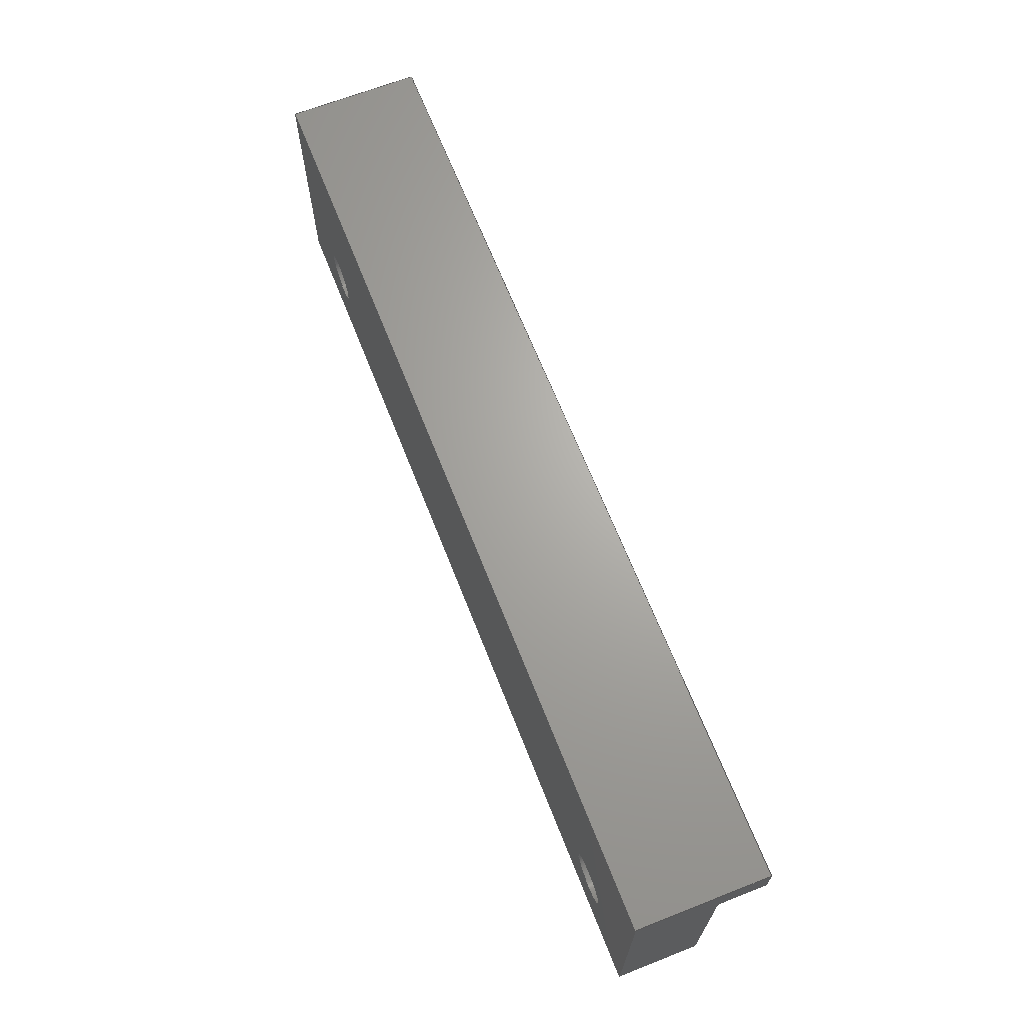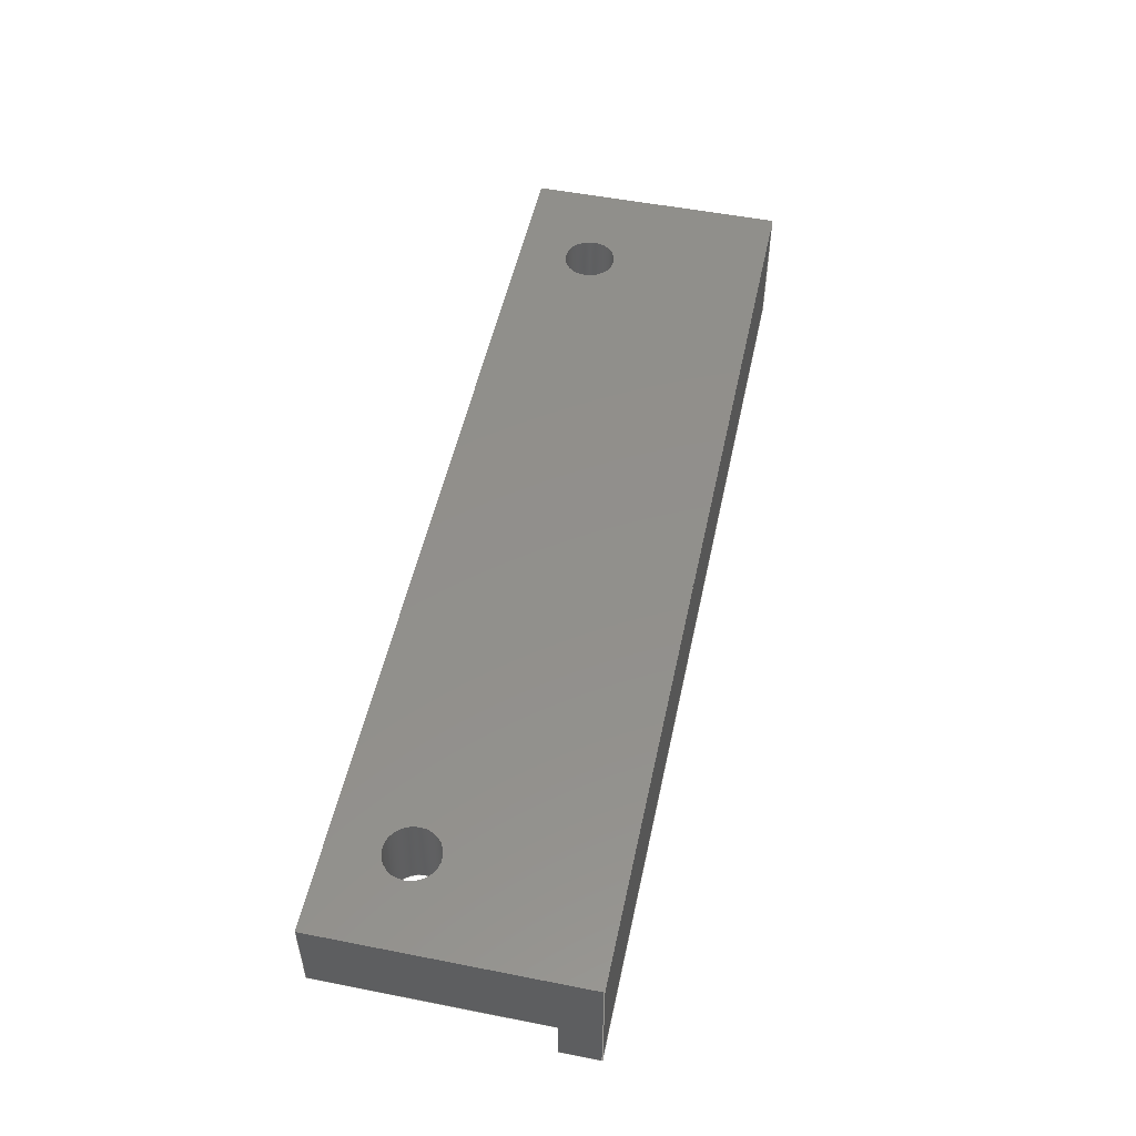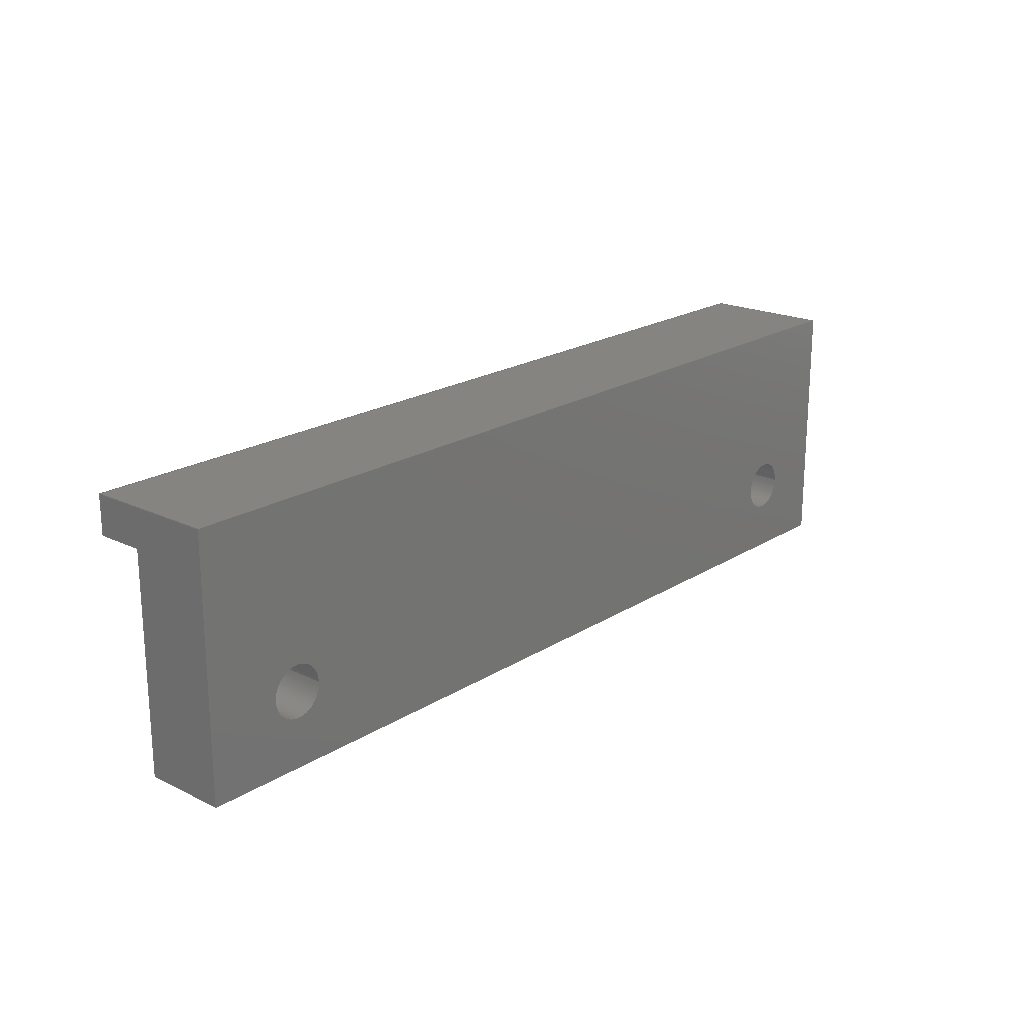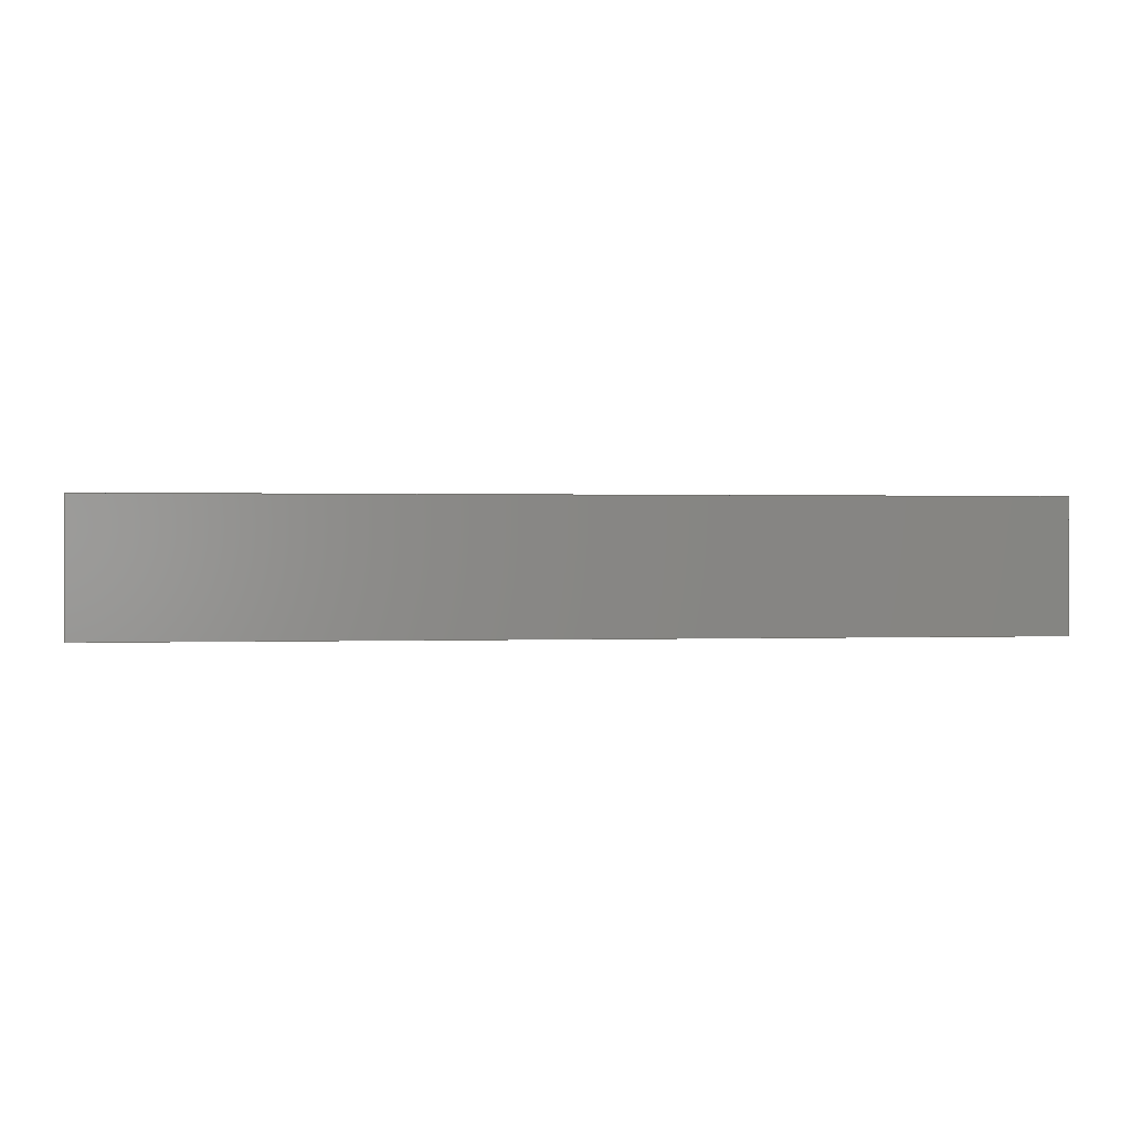
<metadata>
{"format":"step","ext":"stp","renderer":"f3d","projection":"perspective","resolution":1024,"background":"white","views":[{"elev":66.9,"azim":68.5,"up":"+Y"},{"elev":52.0,"azim":102.0,"up":"+Z"},{"elev":20.1,"azim":-48.8,"up":"+Y"},{"elev":0.6,"azim":172.4,"up":"+Z"}]}
</metadata>
<code>
ISO-10303-21;
DATA;
#1=MECHANICAL_DESIGN_GEOMETRIC_PRESENTATION_REPRESENTATION('',(#4),#314);
#2=SHAPE_REPRESENTATION_RELATIONSHIP('SRR','None',#321,#3);
#3=ADVANCED_BREP_SHAPE_REPRESENTATION('',(#5),#313);
#4=STYLED_ITEM('',(#330),#5);
#5=MANIFOLD_SOLID_BREP('Solid2',#180);
#6=LINE('',#276,#24);
#7=LINE('',#278,#25);
#8=LINE('',#280,#26);
#9=LINE('',#281,#27);
#10=LINE('',#284,#28);
#11=LINE('',#286,#29);
#12=LINE('',#287,#30);
#13=LINE('',#291,#31);
#14=LINE('',#293,#32);
#15=LINE('',#295,#33);
#16=LINE('',#296,#34);
#17=LINE('',#298,#35);
#18=LINE('',#299,#36);
#19=LINE('',#302,#37);
#20=LINE('',#303,#38);
#21=LINE('',#306,#39);
#22=LINE('',#307,#40);
#23=LINE('',#309,#41);
#24=VECTOR('',#230,10);
#25=VECTOR('',#231,10);
#26=VECTOR('',#232,10);
#27=VECTOR('',#233,10);
#28=VECTOR('',#236,10);
#29=VECTOR('',#237,10);
#30=VECTOR('',#238,10);
#31=VECTOR('',#241,10);
#32=VECTOR('',#242,10);
#33=VECTOR('',#243,10);
#34=VECTOR('',#244,10);
#35=VECTOR('',#247,10);
#36=VECTOR('',#248,10);
#37=VECTOR('',#251,10);
#38=VECTOR('',#252,10);
#39=VECTOR('',#255,10);
#40=VECTOR('',#256,10);
#41=VECTOR('',#259,10);
#42=PLANE('',#206);
#43=PLANE('',#207);
#44=PLANE('',#208);
#45=PLANE('',#209);
#46=PLANE('',#210);
#47=PLANE('',#211);
#48=PLANE('',#212);
#49=PLANE('',#213);
#50=FACE_BOUND('',#67,.T.);
#51=FACE_BOUND('',#69,.T.);
#52=FACE_BOUND('',#71,.T.);
#53=FACE_BOUND('',#72,.T.);
#54=FACE_BOUND('',#79,.T.);
#55=FACE_BOUND('',#80,.T.);
#56=FACE_OUTER_BOUND('',#66,.T.);
#57=FACE_OUTER_BOUND('',#68,.T.);
#58=FACE_OUTER_BOUND('',#70,.T.);
#59=FACE_OUTER_BOUND('',#73,.T.);
#60=FACE_OUTER_BOUND('',#74,.T.);
#61=FACE_OUTER_BOUND('',#75,.T.);
#62=FACE_OUTER_BOUND('',#76,.T.);
#63=FACE_OUTER_BOUND('',#77,.T.);
#64=FACE_OUTER_BOUND('',#78,.T.);
#65=FACE_OUTER_BOUND('',#81,.T.);
#66=EDGE_LOOP('',(#124));
#67=EDGE_LOOP('',(#125));
#68=EDGE_LOOP('',(#126));
#69=EDGE_LOOP('',(#127));
#70=EDGE_LOOP('',(#128,#129,#130,#131));
#71=EDGE_LOOP('',(#132));
#72=EDGE_LOOP('',(#133));
#73=EDGE_LOOP('',(#134,#135,#136,#137));
#74=EDGE_LOOP('',(#138,#139,#140,#141));
#75=EDGE_LOOP('',(#142,#143,#144,#145));
#76=EDGE_LOOP('',(#146,#147,#148,#149,#150,#151));
#77=EDGE_LOOP('',(#152,#153,#154,#155,#156,#157));
#78=EDGE_LOOP('',(#158,#159,#160,#161));
#79=EDGE_LOOP('',(#162));
#80=EDGE_LOOP('',(#163));
#81=EDGE_LOOP('',(#164,#165,#166,#167));
#82=CIRCLE('',#201,0.8);
#83=CIRCLE('',#202,0.8);
#84=CIRCLE('',#204,0.8);
#85=CIRCLE('',#205,0.8);
#86=VERTEX_POINT('',#264);
#87=VERTEX_POINT('',#266);
#88=VERTEX_POINT('',#269);
#89=VERTEX_POINT('',#271);
#90=VERTEX_POINT('',#274);
#91=VERTEX_POINT('',#275);
#92=VERTEX_POINT('',#277);
#93=VERTEX_POINT('',#279);
#94=VERTEX_POINT('',#283);
#95=VERTEX_POINT('',#285);
#96=VERTEX_POINT('',#289);
#97=VERTEX_POINT('',#290);
#98=VERTEX_POINT('',#292);
#99=VERTEX_POINT('',#294);
#100=VERTEX_POINT('',#301);
#101=VERTEX_POINT('',#305);
#102=EDGE_CURVE('',#86,#86,#82,.T.);
#103=EDGE_CURVE('',#87,#87,#83,.T.);
#104=EDGE_CURVE('',#88,#88,#84,.T.);
#105=EDGE_CURVE('',#89,#89,#85,.T.);
#106=EDGE_CURVE('',#90,#91,#6,.T.);
#107=EDGE_CURVE('',#92,#91,#7,.T.);
#108=EDGE_CURVE('',#93,#92,#8,.T.);
#109=EDGE_CURVE('',#90,#93,#9,.T.);
#110=EDGE_CURVE('',#90,#94,#10,.T.);
#111=EDGE_CURVE('',#94,#95,#11,.T.);
#112=EDGE_CURVE('',#95,#91,#12,.T.);
#113=EDGE_CURVE('',#96,#97,#13,.T.);
#114=EDGE_CURVE('',#98,#96,#14,.T.);
#115=EDGE_CURVE('',#99,#98,#15,.T.);
#116=EDGE_CURVE('',#97,#99,#16,.T.);
#117=EDGE_CURVE('',#96,#95,#17,.F.);
#118=EDGE_CURVE('',#94,#98,#18,.T.);
#119=EDGE_CURVE('',#100,#97,#19,.T.);
#120=EDGE_CURVE('',#100,#92,#20,.F.);
#121=EDGE_CURVE('',#101,#93,#21,.T.);
#122=EDGE_CURVE('',#99,#101,#22,.T.);
#123=EDGE_CURVE('',#101,#100,#23,.T.);
#124=ORIENTED_EDGE('',*,*,#102,.F.);
#125=ORIENTED_EDGE('',*,*,#103,.F.);
#126=ORIENTED_EDGE('',*,*,#104,.F.);
#127=ORIENTED_EDGE('',*,*,#105,.F.);
#128=ORIENTED_EDGE('',*,*,#106,.T.);
#129=ORIENTED_EDGE('',*,*,#107,.F.);
#130=ORIENTED_EDGE('',*,*,#108,.F.);
#131=ORIENTED_EDGE('',*,*,#109,.F.);
#132=ORIENTED_EDGE('',*,*,#103,.T.);
#133=ORIENTED_EDGE('',*,*,#105,.T.);
#134=ORIENTED_EDGE('',*,*,#110,.T.);
#135=ORIENTED_EDGE('',*,*,#111,.T.);
#136=ORIENTED_EDGE('',*,*,#112,.T.);
#137=ORIENTED_EDGE('',*,*,#106,.F.);
#138=ORIENTED_EDGE('',*,*,#113,.F.);
#139=ORIENTED_EDGE('',*,*,#114,.F.);
#140=ORIENTED_EDGE('',*,*,#115,.F.);
#141=ORIENTED_EDGE('',*,*,#116,.F.);
#142=ORIENTED_EDGE('',*,*,#114,.T.);
#143=ORIENTED_EDGE('',*,*,#117,.T.);
#144=ORIENTED_EDGE('',*,*,#111,.F.);
#145=ORIENTED_EDGE('',*,*,#118,.T.);
#146=ORIENTED_EDGE('',*,*,#113,.T.);
#147=ORIENTED_EDGE('',*,*,#119,.F.);
#148=ORIENTED_EDGE('',*,*,#120,.T.);
#149=ORIENTED_EDGE('',*,*,#107,.T.);
#150=ORIENTED_EDGE('',*,*,#112,.F.);
#151=ORIENTED_EDGE('',*,*,#117,.F.);
#152=ORIENTED_EDGE('',*,*,#115,.T.);
#153=ORIENTED_EDGE('',*,*,#118,.F.);
#154=ORIENTED_EDGE('',*,*,#110,.F.);
#155=ORIENTED_EDGE('',*,*,#109,.T.);
#156=ORIENTED_EDGE('',*,*,#121,.F.);
#157=ORIENTED_EDGE('',*,*,#122,.F.);
#158=ORIENTED_EDGE('',*,*,#116,.T.);
#159=ORIENTED_EDGE('',*,*,#122,.T.);
#160=ORIENTED_EDGE('',*,*,#123,.T.);
#161=ORIENTED_EDGE('',*,*,#119,.T.);
#162=ORIENTED_EDGE('',*,*,#102,.T.);
#163=ORIENTED_EDGE('',*,*,#104,.T.);
#164=ORIENTED_EDGE('',*,*,#108,.T.);
#165=ORIENTED_EDGE('',*,*,#120,.F.);
#166=ORIENTED_EDGE('',*,*,#123,.F.);
#167=ORIENTED_EDGE('',*,*,#121,.T.);
#168=CYLINDRICAL_SURFACE('',#200,0.8);
#169=CYLINDRICAL_SURFACE('',#203,0.8);
#170=ADVANCED_FACE('',(#56,#50),#168,.F.);
#171=ADVANCED_FACE('',(#57,#51),#169,.F.);
#172=ADVANCED_FACE('',(#58,#52,#53),#42,.F.);
#173=ADVANCED_FACE('',(#59),#43,.T.);
#174=ADVANCED_FACE('',(#60),#44,.F.);
#175=ADVANCED_FACE('',(#61),#45,.F.);
#176=ADVANCED_FACE('',(#62),#46,.F.);
#177=ADVANCED_FACE('',(#63),#47,.F.);
#178=ADVANCED_FACE('',(#64,#54,#55),#48,.T.);
#179=ADVANCED_FACE('',(#65),#49,.T.);
#180=CLOSED_SHELL('',(#170,#171,#172,#173,#174,#175,#176,#177,#178,#179));
#181=DERIVED_UNIT_ELEMENT(#183,0);
#182=DERIVED_UNIT_ELEMENT(#316,0);
#183=(
MASS_UNIT()
NAMED_UNIT(*)
SI_UNIT($,.GRAM.)
);
#184=DERIVED_UNIT((#181,#182));
#185=MEASURE_REPRESENTATION_ITEM('density measure',
POSITIVE_RATIO_MEASURE(1),#184);
#186=PROPERTY_DEFINITION_REPRESENTATION(#191,#188);
#187=PROPERTY_DEFINITION_REPRESENTATION(#192,#189);
#188=REPRESENTATION('material name',(#190),#313);
#189=REPRESENTATION('density',(#185),#313);
#190=DESCRIPTIVE_REPRESENTATION_ITEM('Generic','Generic');
#191=PROPERTY_DEFINITION('material property','material name',#323);
#192=PROPERTY_DEFINITION('material property','density of part',#323);
#193=DATE_TIME_ROLE('creation_date');
#194=APPLIED_DATE_AND_TIME_ASSIGNMENT(#195,#193,(#323));
#195=DATE_AND_TIME(#196,#197);
#196=CALENDAR_DATE(2019,17,3);
#197=LOCAL_TIME(16,27,31,#198);
#198=COORDINATED_UNIVERSAL_TIME_OFFSET(0,0,.BEHIND.);
#199=AXIS2_PLACEMENT_3D('placement',#262,#214,#215);
#200=AXIS2_PLACEMENT_3D('',#263,#216,#217);
#201=AXIS2_PLACEMENT_3D('',#265,#218,#219);
#202=AXIS2_PLACEMENT_3D('',#267,#220,#221);
#203=AXIS2_PLACEMENT_3D('',#268,#222,#223);
#204=AXIS2_PLACEMENT_3D('',#270,#224,#225);
#205=AXIS2_PLACEMENT_3D('',#272,#226,#227);
#206=AXIS2_PLACEMENT_3D('',#273,#228,#229);
#207=AXIS2_PLACEMENT_3D('',#282,#234,#235);
#208=AXIS2_PLACEMENT_3D('',#288,#239,#240);
#209=AXIS2_PLACEMENT_3D('',#297,#245,#246);
#210=AXIS2_PLACEMENT_3D('',#300,#249,#250);
#211=AXIS2_PLACEMENT_3D('',#304,#253,#254);
#212=AXIS2_PLACEMENT_3D('',#308,#257,#258);
#213=AXIS2_PLACEMENT_3D('',#310,#260,#261);
#214=DIRECTION('axis',(0,0,1));
#215=DIRECTION('refdir',(1,0,0));
#216=DIRECTION('center_axis',(0,0,-1));
#217=DIRECTION('ref_axis',(-1,0,0));
#218=DIRECTION('center_axis',(0,0,-1));
#219=DIRECTION('ref_axis',(-1,0,0));
#220=DIRECTION('center_axis',(0,0,1));
#221=DIRECTION('ref_axis',(-1,0,0));
#222=DIRECTION('center_axis',(0,0,-1));
#223=DIRECTION('ref_axis',(-1,0,0));
#224=DIRECTION('center_axis',(0,0,-1));
#225=DIRECTION('ref_axis',(-1,0,0));
#226=DIRECTION('center_axis',(0,0,1));
#227=DIRECTION('ref_axis',(-1,0,0));
#228=DIRECTION('center_axis',(0,0,1));
#229=DIRECTION('ref_axis',(0,-1,0));
#230=DIRECTION('',(1,0,0));
#231=DIRECTION('',(0,1,0));
#232=DIRECTION('',(1,7.52e-17,0));
#233=DIRECTION('',(3.351e-17,-1,0));
#234=DIRECTION('center_axis',(0,-1,0));
#235=DIRECTION('ref_axis',(0,0,-1));
#236=DIRECTION('',(0,0,-1));
#237=DIRECTION('',(1,0,0));
#238=DIRECTION('',(0,0,1));
#239=DIRECTION('center_axis',(0,-1,0));
#240=DIRECTION('ref_axis',(0,0,-1));
#241=DIRECTION('',(0,0,1));
#242=DIRECTION('',(1,0,0));
#243=DIRECTION('',(0,0,-1));
#244=DIRECTION('',(-1,0,0));
#245=DIRECTION('center_axis',(0,0,1));
#246=DIRECTION('ref_axis',(-1,0,0));
#247=DIRECTION('',(0,1,0));
#248=DIRECTION('',(-3.351e-17,1,0));
#249=DIRECTION('center_axis',(-1,0,0));
#250=DIRECTION('ref_axis',(0,1,0));
#251=DIRECTION('',(0,1,0));
#252=DIRECTION('',(0,0,1));
#253=DIRECTION('center_axis',(1,3.351e-17,0));
#254=DIRECTION('ref_axis',(3.351e-17,-1,0));
#255=DIRECTION('',(0,0,-1));
#256=DIRECTION('',(3.351e-17,-1,0));
#257=DIRECTION('center_axis',(0,0,1));
#258=DIRECTION('ref_axis',(-1,0,0));
#259=DIRECTION('',(1,7.52e-17,0));
#260=DIRECTION('center_axis',(7.52e-17,-1,0));
#261=DIRECTION('ref_axis',(-1,-7.52e-17,0));
#262=CARTESIAN_POINT('',(0,0,0));
#263=CARTESIAN_POINT('Origin',(27.53,-3.522,-7.5));
#264=CARTESIAN_POINT('',(28.33,-3.522,-7.5));
#265=CARTESIAN_POINT('Origin',(27.53,-3.522,-7.5));
#266=CARTESIAN_POINT('',(28.33,-3.522,-10.04));
#267=CARTESIAN_POINT('Origin',(27.53,-3.522,-10.04));
#268=CARTESIAN_POINT('Origin',(5.134,-3.522,-7.5));
#269=CARTESIAN_POINT('',(5.934,-3.522,-7.5));
#270=CARTESIAN_POINT('Origin',(5.134,-3.522,-7.5));
#271=CARTESIAN_POINT('',(5.934,-3.522,-10.04));
#272=CARTESIAN_POINT('Origin',(5.134,-3.522,-10.04));
#273=CARTESIAN_POINT('Origin',(0,1.34,-10.04));
#274=CARTESIAN_POINT('',(2.134,0.84,-10.04));
#275=CARTESIAN_POINT('',(30.24,0.84,-10.04));
#276=CARTESIAN_POINT('',(0,0.84,-10.04));
#277=CARTESIAN_POINT('',(30.24,-5.782,-10.04));
#278=CARTESIAN_POINT('',(30.24,-2.221,-10.04));
#279=CARTESIAN_POINT('',(2.134,-5.782,-10.04));
#280=CARTESIAN_POINT('',(23.99,-5.782,-10.04));
#281=CARTESIAN_POINT('',(2.134,1.92,-10.04));
#282=CARTESIAN_POINT('Origin',(0,0.84,-11.5));
#283=CARTESIAN_POINT('',(2.134,0.84,-11.5));
#284=CARTESIAN_POINT('',(2.134,0.84,-9.5));
#285=CARTESIAN_POINT('',(30.24,0.84,-11.5));
#286=CARTESIAN_POINT('',(8.723,0.84,-11.5));
#287=CARTESIAN_POINT('',(30.24,0.84,-9.5));
#288=CARTESIAN_POINT('Origin',(2.134,2,-7.5));
#289=CARTESIAN_POINT('',(30.24,2,-11.5));
#290=CARTESIAN_POINT('',(30.24,2,-7.5));
#291=CARTESIAN_POINT('',(30.24,2,-7.5));
#292=CARTESIAN_POINT('',(2.134,2,-11.5));
#293=CARTESIAN_POINT('',(9.79,2,-11.5));
#294=CARTESIAN_POINT('',(2.134,2,-7.5));
#295=CARTESIAN_POINT('',(2.134,2,-7.5));
#296=CARTESIAN_POINT('',(9.79,2,-7.5));
#297=CARTESIAN_POINT('Origin',(17.45,-16.25,-11.5));
#298=CARTESIAN_POINT('',(30.24,-11.02,-11.5));
#299=CARTESIAN_POINT('',(2.134,-6.875,-11.5));
#300=CARTESIAN_POINT('Origin',(30.24,-5.782,-7.5));
#301=CARTESIAN_POINT('',(30.24,-5.782,-7.5));
#302=CARTESIAN_POINT('',(30.24,-11.02,-7.5));
#303=CARTESIAN_POINT('',(30.24,-5.782,-7.5));
#304=CARTESIAN_POINT('Origin',(2.134,2.5,-7.5));
#305=CARTESIAN_POINT('',(2.134,-5.782,-7.5));
#306=CARTESIAN_POINT('',(2.134,-5.782,-7.5));
#307=CARTESIAN_POINT('',(2.134,-6.875,-7.5));
#308=CARTESIAN_POINT('Origin',(17.45,-16.25,-7.5));
#309=CARTESIAN_POINT('',(1,-5.782,-7.5));
#310=CARTESIAN_POINT('Origin',(30.53,-5.782,-7.5));
#311=UNCERTAINTY_MEASURE_WITH_UNIT(LENGTH_MEASURE(0.01),#315,
'DISTANCE_ACCURACY_VALUE',
'Maximum model space distance between geometric entities at asserted c
onnectivities');
#312=UNCERTAINTY_MEASURE_WITH_UNIT(LENGTH_MEASURE(0.01),#315,
'DISTANCE_ACCURACY_VALUE',
'Maximum model space distance between geometric entities at asserted c
onnectivities');
#313=(
GEOMETRIC_REPRESENTATION_CONTEXT(3)
GLOBAL_UNCERTAINTY_ASSIGNED_CONTEXT((#311))
GLOBAL_UNIT_ASSIGNED_CONTEXT((#315,#318,#317))
REPRESENTATION_CONTEXT('','3D')
);
#314=(
GEOMETRIC_REPRESENTATION_CONTEXT(3)
GLOBAL_UNCERTAINTY_ASSIGNED_CONTEXT((#312))
GLOBAL_UNIT_ASSIGNED_CONTEXT((#315,#318,#317))
REPRESENTATION_CONTEXT('','3D')
);
#315=(
LENGTH_UNIT()
NAMED_UNIT(*)
SI_UNIT(.MILLI.,.METRE.)
);
#316=(
LENGTH_UNIT()
NAMED_UNIT(*)
SI_UNIT(.CENTI.,.METRE.)
);
#317=(
NAMED_UNIT(*)
SI_UNIT($,.STERADIAN.)
SOLID_ANGLE_UNIT()
);
#318=(
NAMED_UNIT(*)
PLANE_ANGLE_UNIT()
SI_UNIT($,.RADIAN.)
);
#319=SHAPE_DEFINITION_REPRESENTATION(#320,#321);
#320=PRODUCT_DEFINITION_SHAPE('',$,#323);
#321=SHAPE_REPRESENTATION('',(#199),#313);
#322=PRODUCT_DEFINITION_CONTEXT('part definition',#327,'design');
#323=PRODUCT_DEFINITION('Left Rail Section','Left Rail Section',#324,#322);
#324=PRODUCT_DEFINITION_FORMATION('',$,#329);
#325=PRODUCT_RELATED_PRODUCT_CATEGORY('Left Rail Section',
'Left Rail Section',(#329));
#326=APPLICATION_PROTOCOL_DEFINITION('international standard',
'automotive_design',2009,#327);
#327=APPLICATION_CONTEXT(
'Core Data for Automotive Mechanical Design Process');
#328=PRODUCT_CONTEXT('part definition',#327,'mechanical');
#329=PRODUCT('Left Rail Section','Left Rail Section',$,(#328));
#330=PRESENTATION_STYLE_ASSIGNMENT((#331));
#331=SURFACE_STYLE_USAGE(.BOTH.,#332);
#332=SURFACE_SIDE_STYLE('',(#333));
#333=SURFACE_STYLE_FILL_AREA(#334);
#334=FILL_AREA_STYLE('',(#335));
#335=FILL_AREA_STYLE_COLOUR('',#336);
#336=COLOUR_RGB('',0.749,0.749,0.749);
ENDSEC;
END-ISO-10303-21;

</code>
